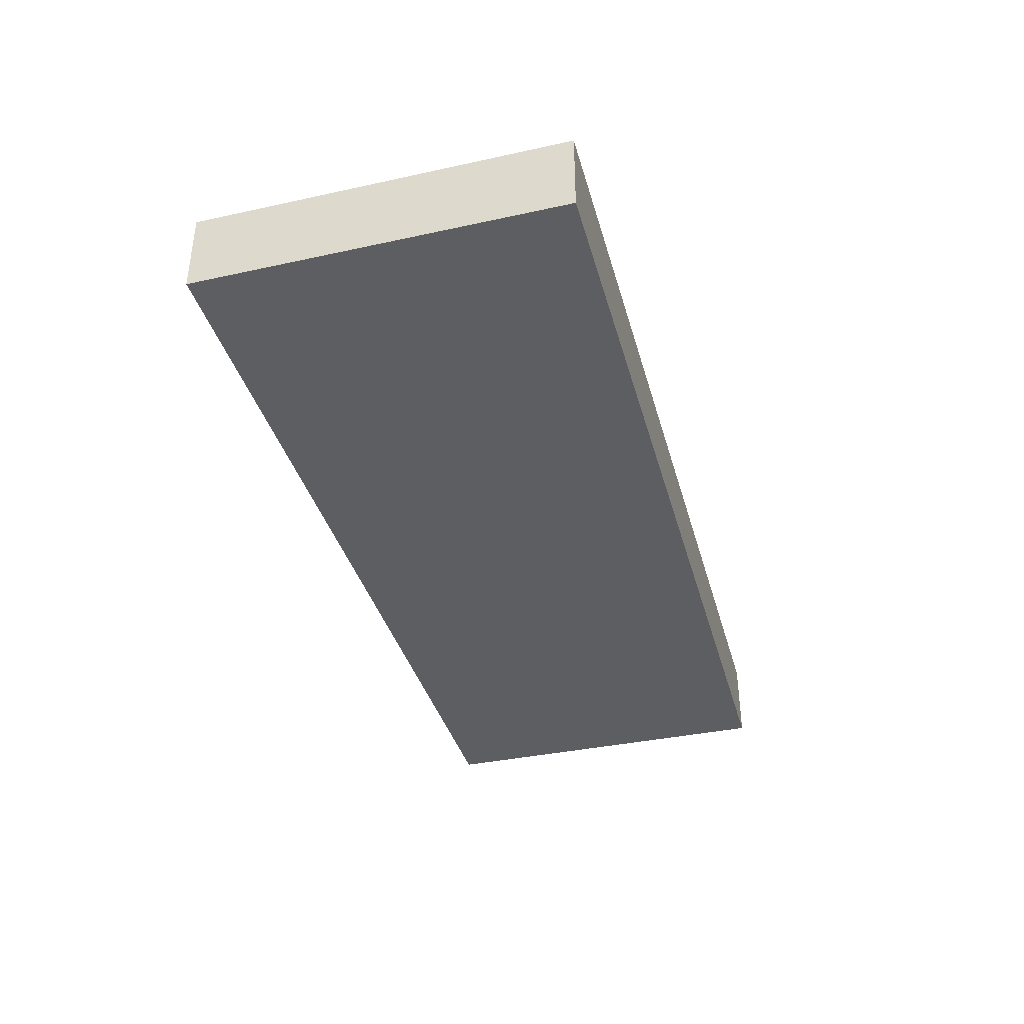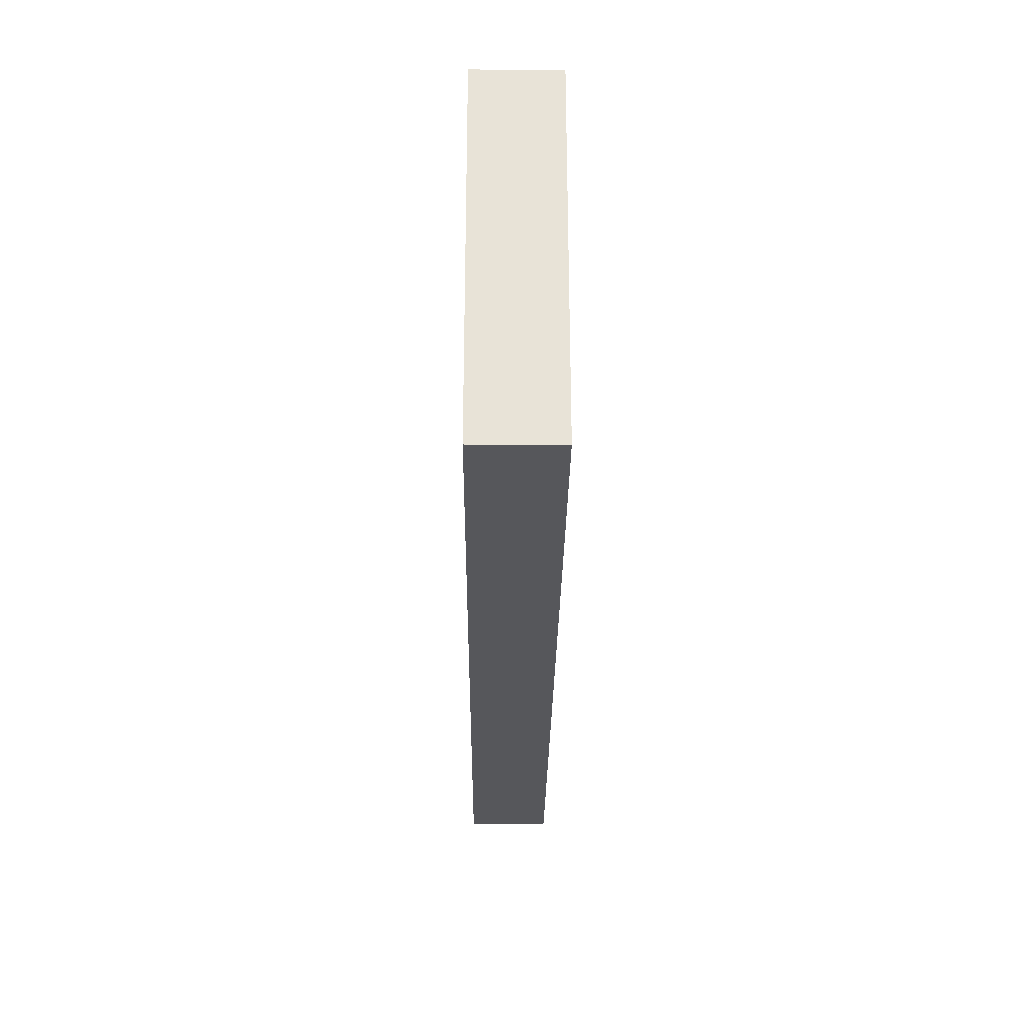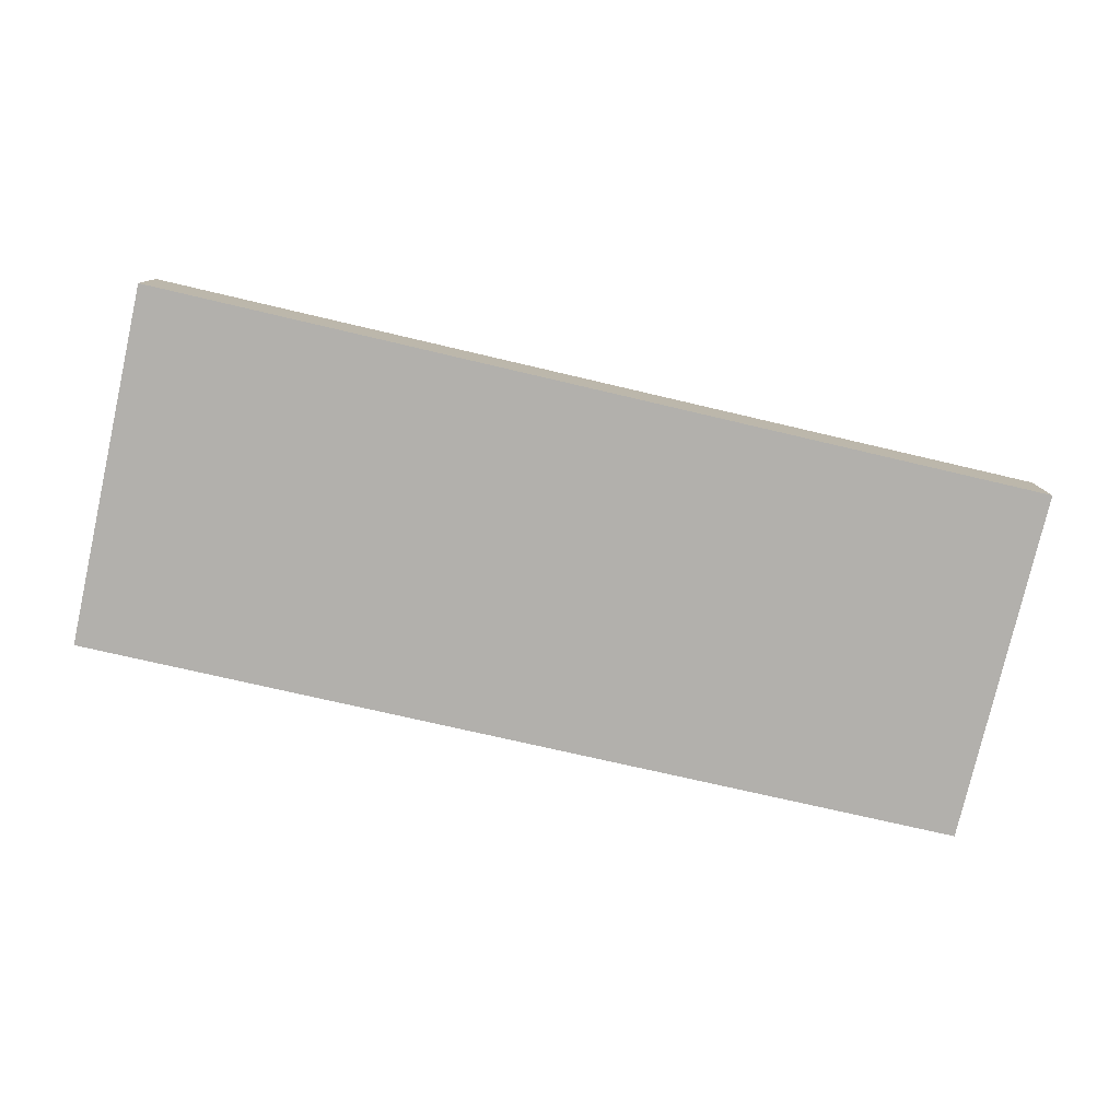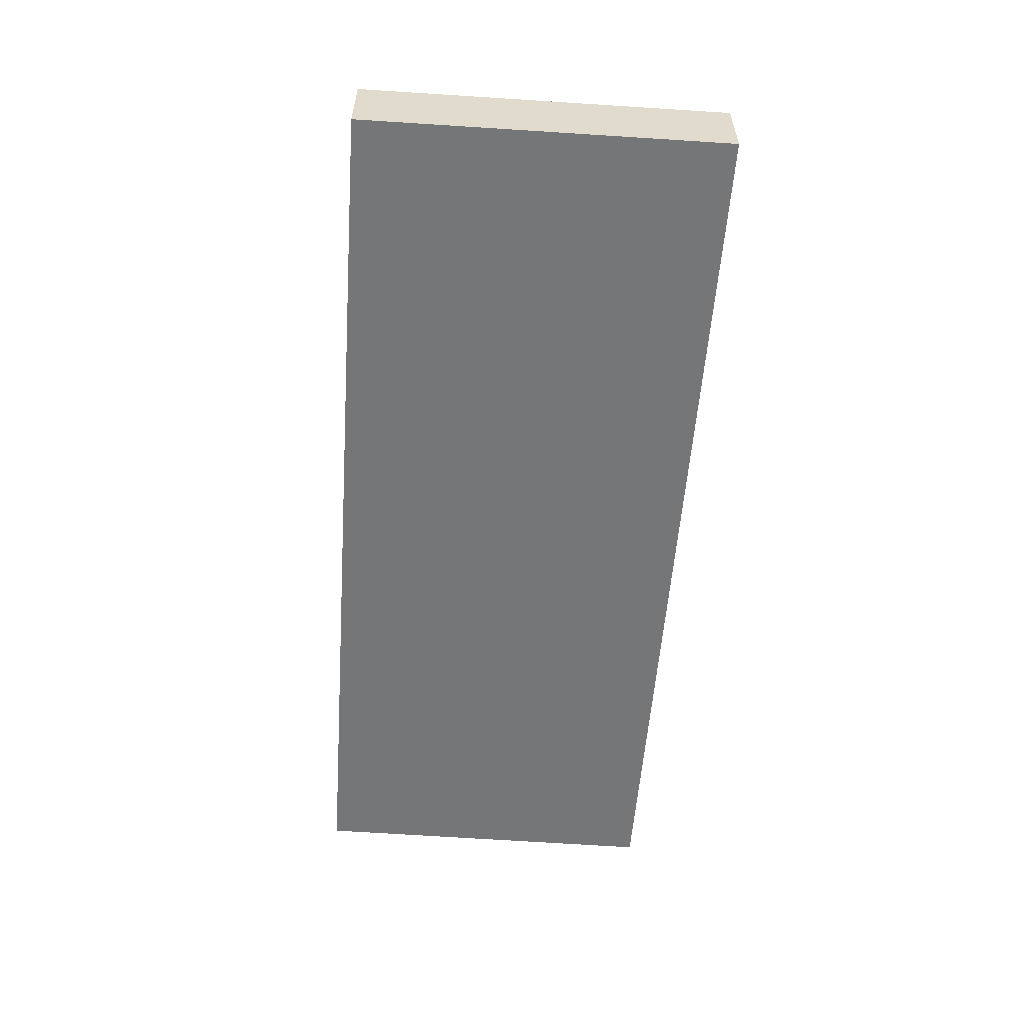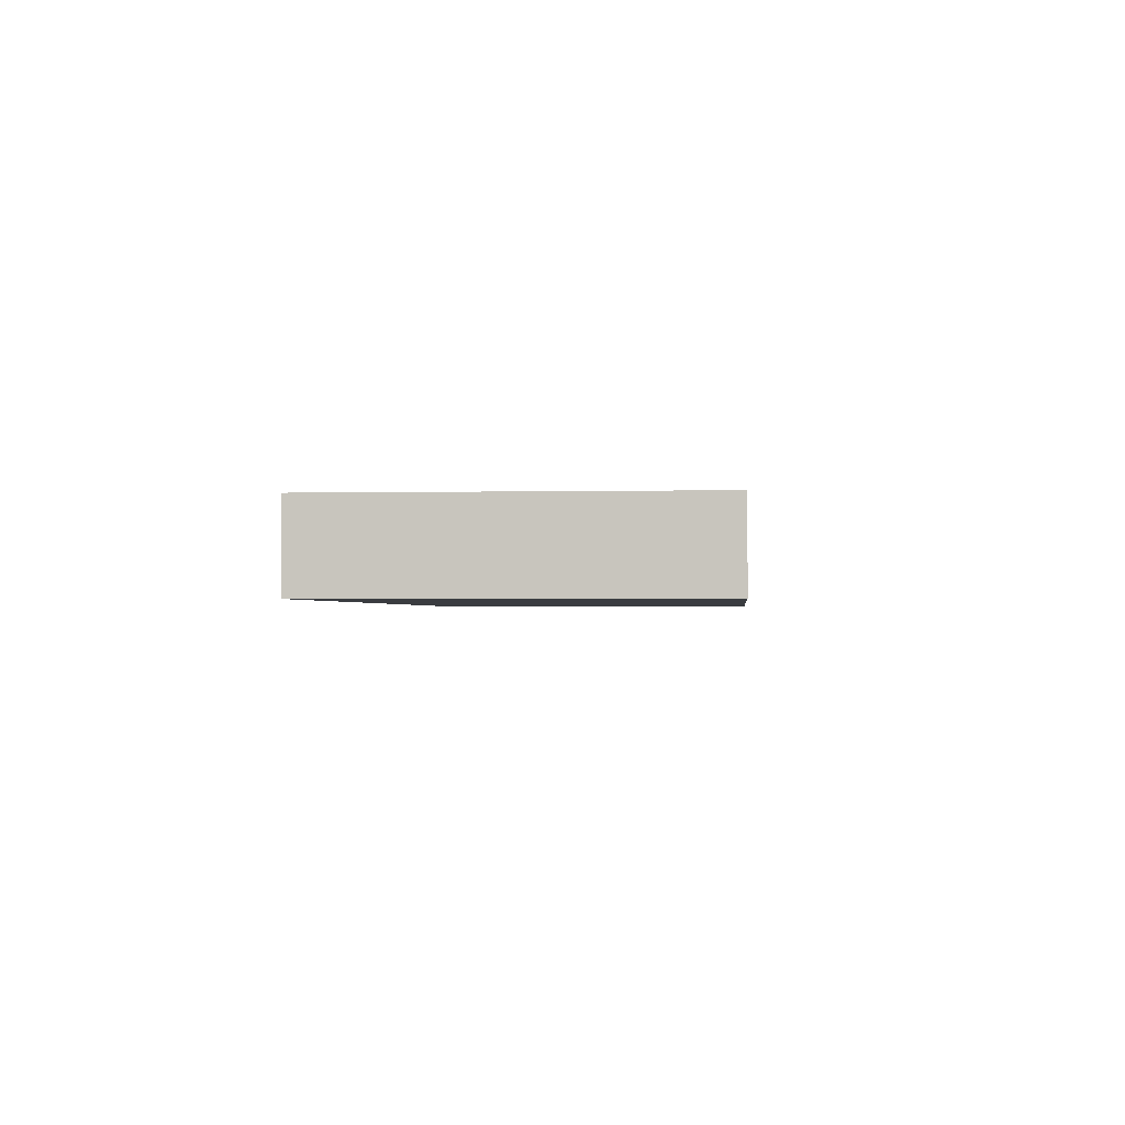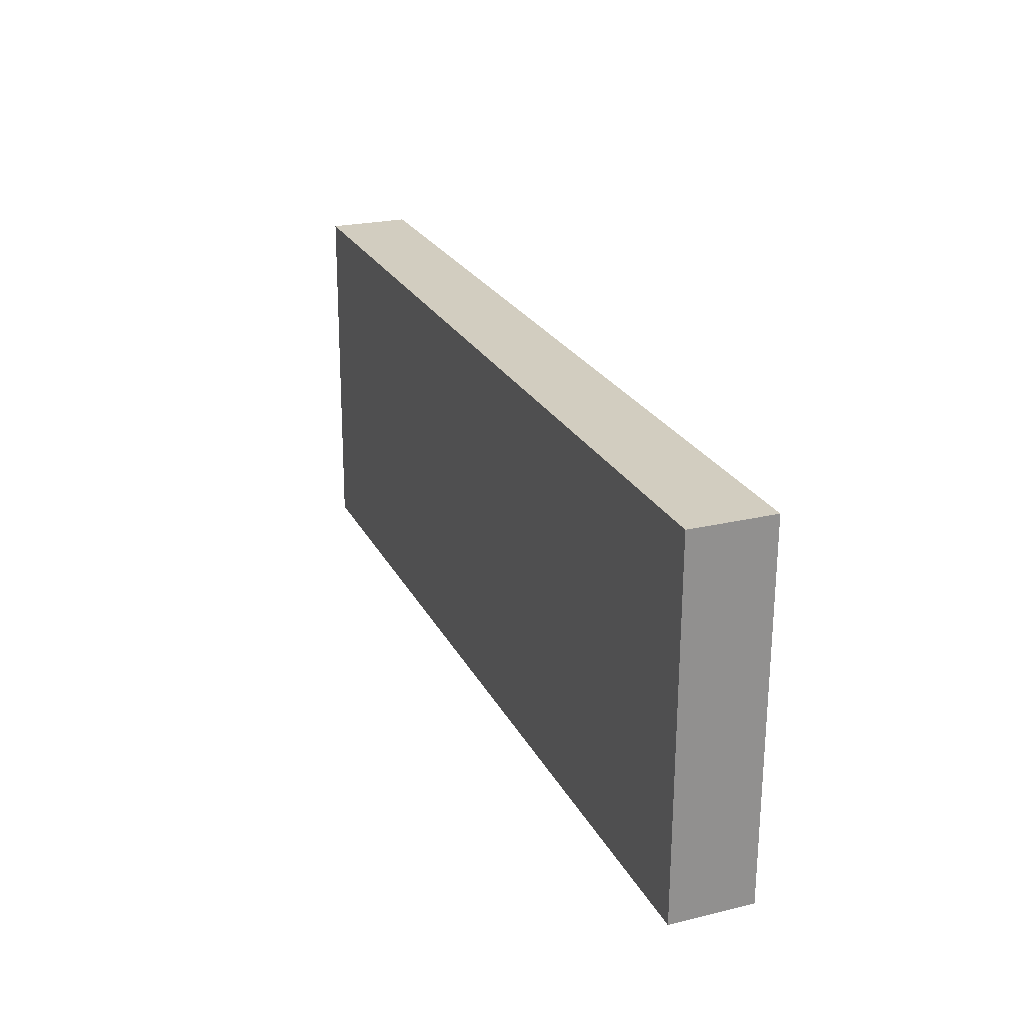
<metadata>
{"format":"obj","ext":"obj","renderer":"f3d","projection":"perspective","resolution":1024,"background":"white","views":[{"elev":-38.0,"azim":106.0,"up":"+Y"},{"elev":-28.4,"azim":89.5,"up":"+Z"},{"elev":-78.8,"azim":167.9,"up":"+Y"},{"elev":-56.8,"azim":86.6,"up":"+Y"},{"elev":-1.7,"azim":-84.1,"up":"+Y"},{"elev":23.7,"azim":68.1,"up":"+Z"}]}
</metadata>
<code>
v  0.058 0.732 3.2
v  1.455 0.732 -0.025
v  0 0.732 4.482e-17
v  8.096 0.732 -0.139
v  1.502 0.732 3.184
v  8.12 0.732 3.112
v  8.12 -1.906e-16 3.112
v  8.096 8.511e-18 -0.139
v  1.455 1.531e-18 -0.025
v  0 0 0
v  0.058 -1.959e-16 3.2
v  1.502 -1.95e-16 3.184
g defaultobject
f 1 2 3
f 2 1 4
f 4 1 5
f 4 5 6
f 7 4 6
f 4 7 8
f 8 2 4
f 2 8 9
f 2 9 3
f 3 9 10
f 10 1 3
f 1 10 11
f 5 7 6
f 7 5 12
f 12 5 1
f 12 1 11
f 9 11 10
f 11 9 8
f 11 8 12
f 12 8 7

</code>
